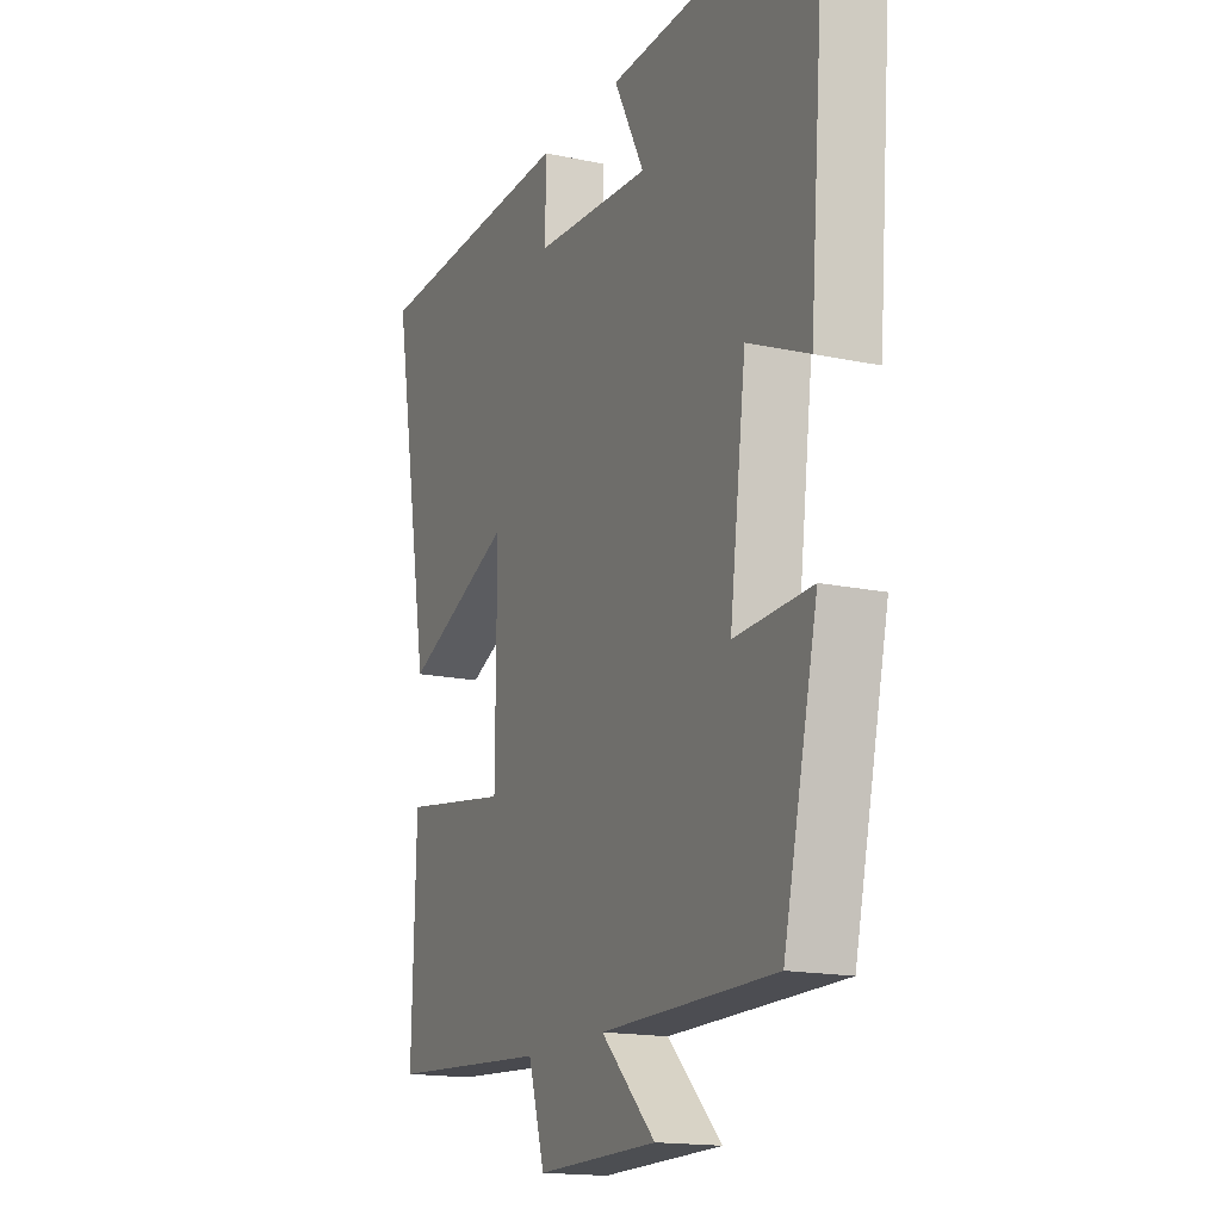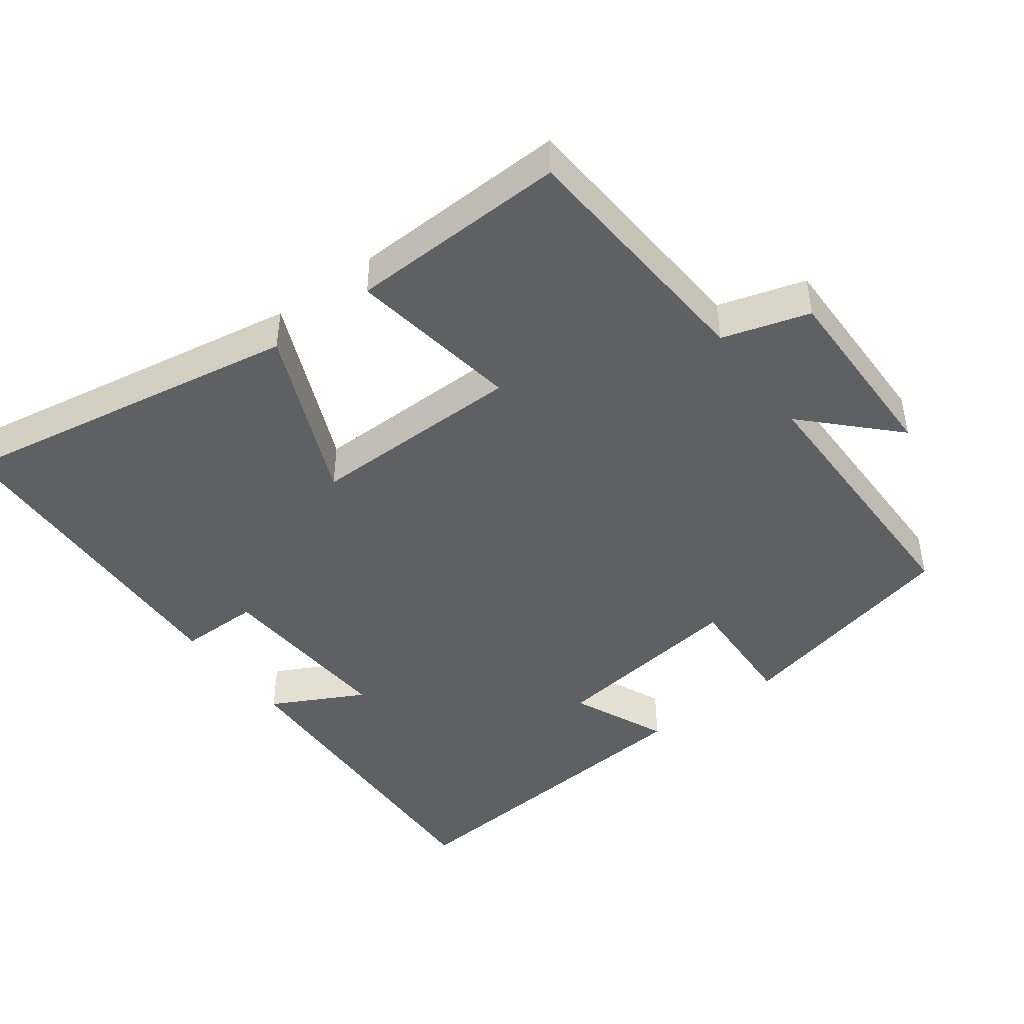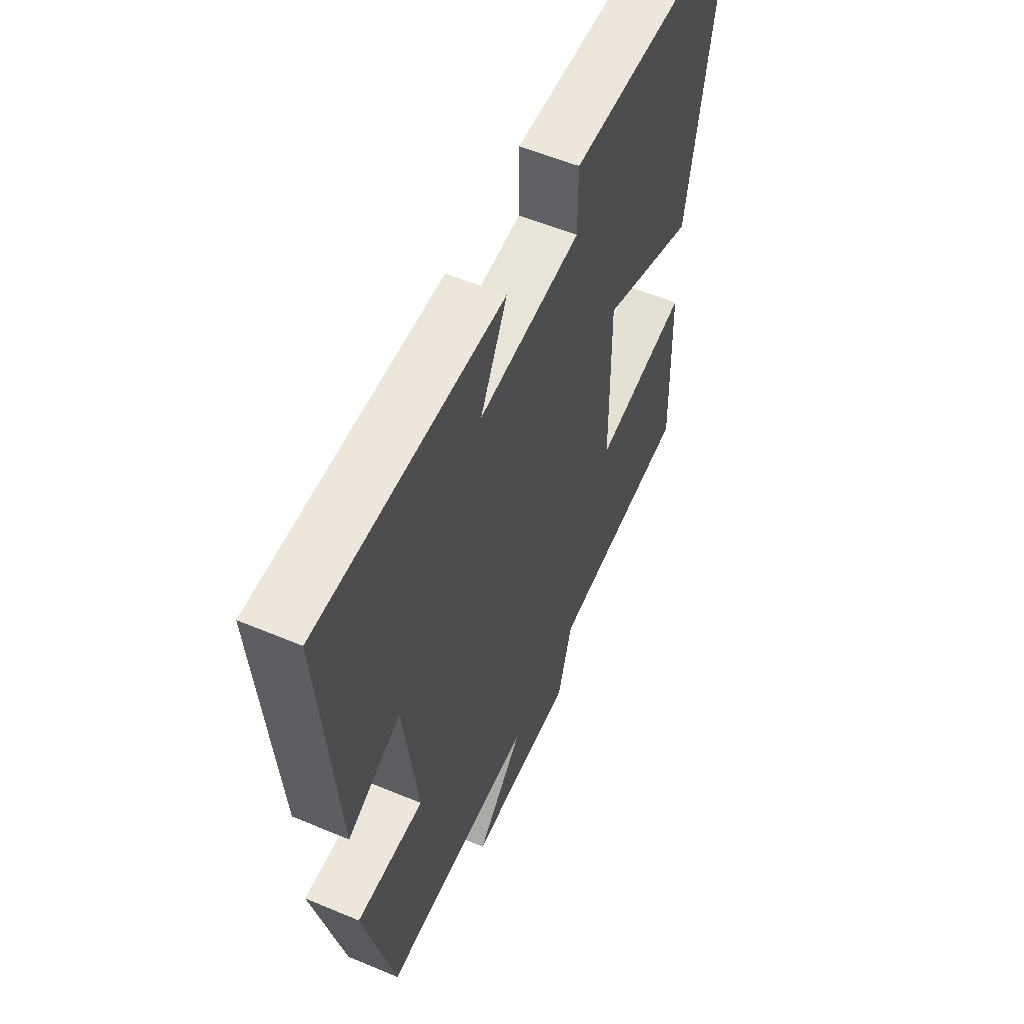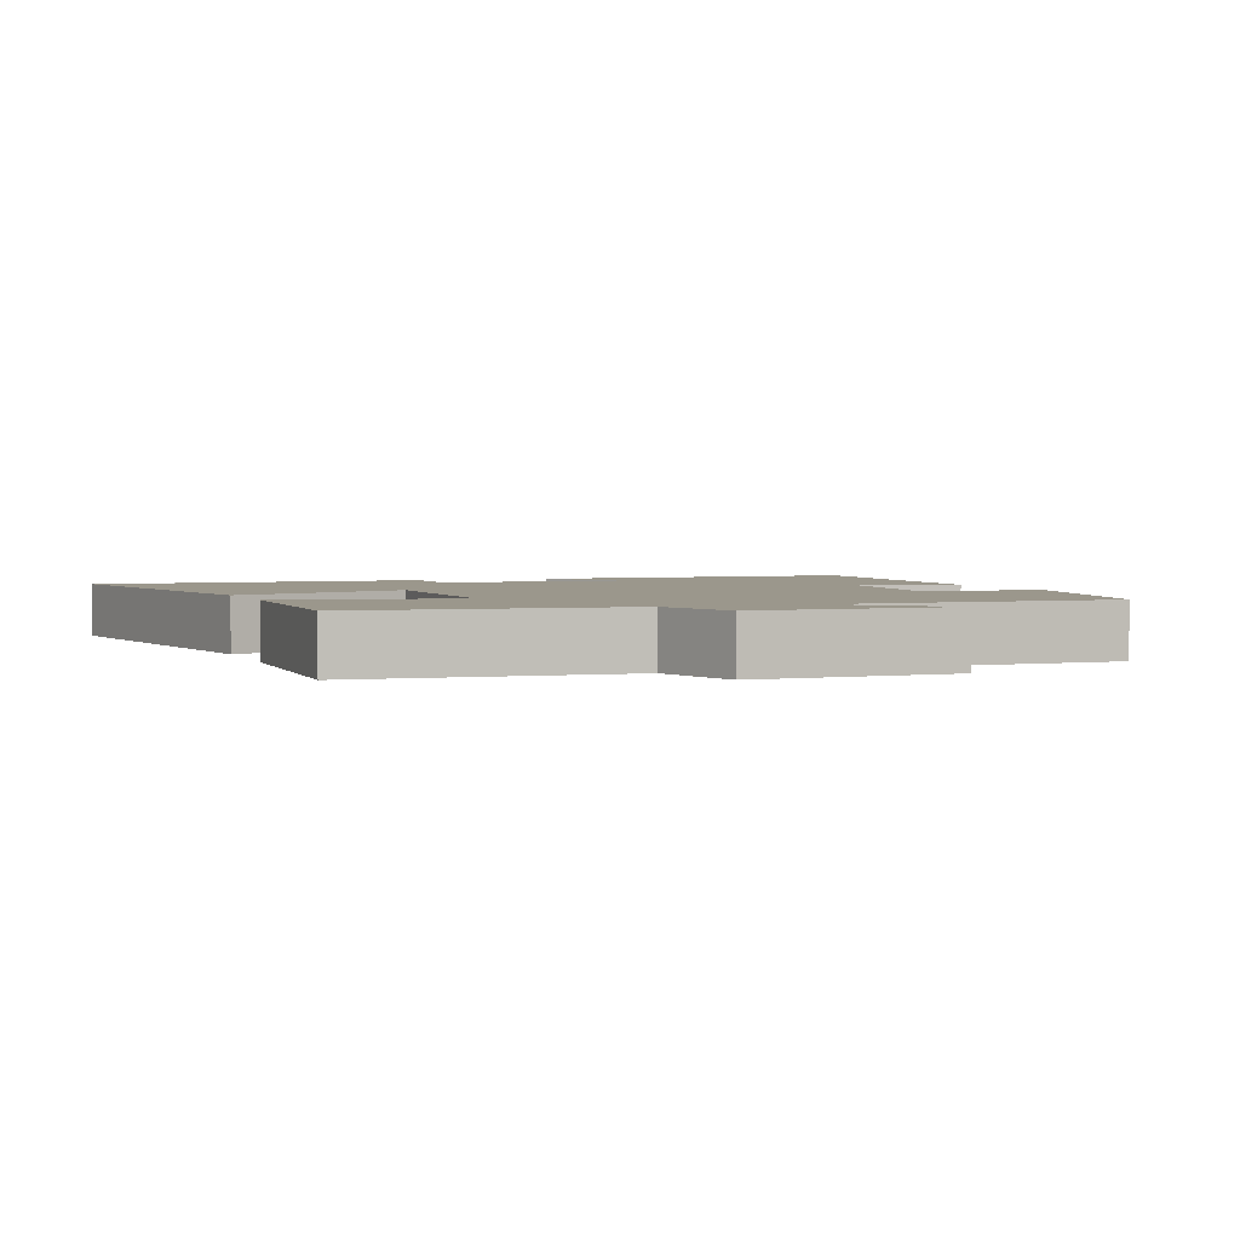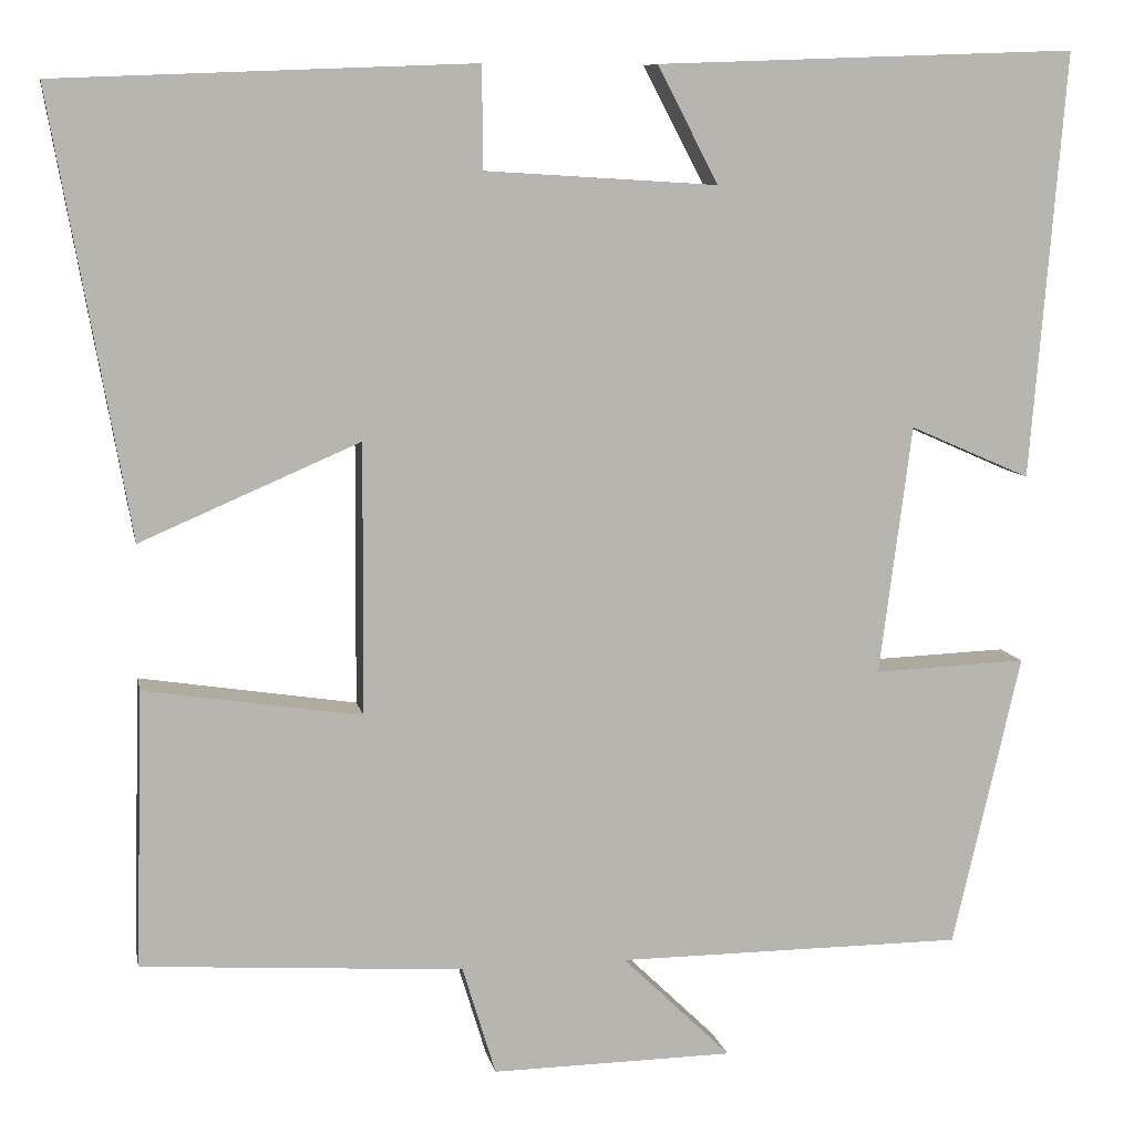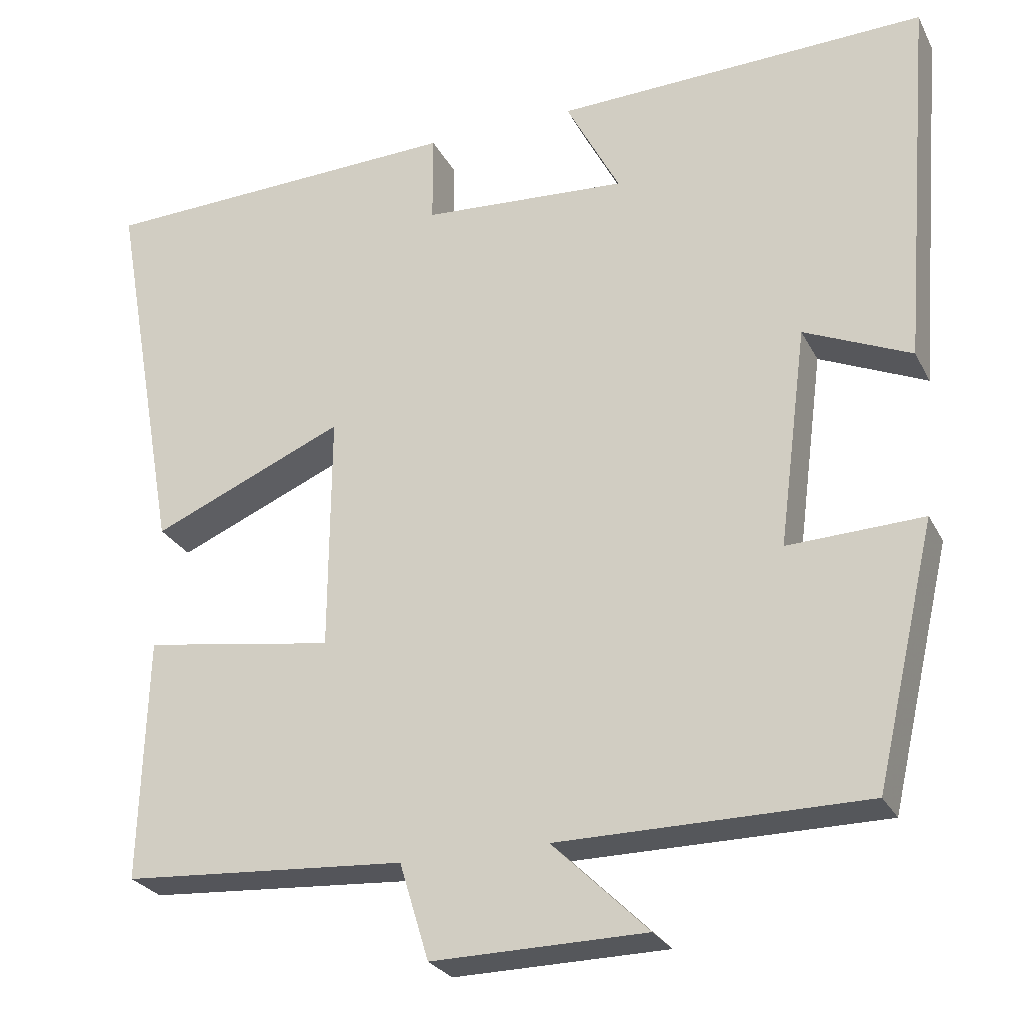
<metadata>
{"format":"obj","ext":"obj","renderer":"f3d","projection":"perspective","resolution":1024,"background":"white","views":[{"elev":-16.2,"azim":-113.8,"up":"+Z"},{"elev":-45.0,"azim":126.8,"up":"+Y"},{"elev":56.3,"azim":-66.3,"up":"+Z"},{"elev":2.6,"azim":159.4,"up":"+Y"},{"elev":8.9,"azim":169.1,"up":"+Z"},{"elev":-26.3,"azim":-157.9,"up":"+Z"}]}
</metadata>
<code>
v -0.424 0.07 -0.498
v -0.5 0.07 -0.171
v -0.329 0.07 -0.178
v -0.365 0.07 0.1
v -0.5 0.07 0.041
v -0.539 0.07 0.517
v -0.069 0.07 0.5
v -0.137 0.07 0.37
v 0.123 0.07 0.386
v 0.123 0.07 0.5
v 0.587 0.07 0.482
v 0.5 0.07 -0.008
v 0.256 0.07 0.097
v 0.258 0.07 -0.205
v 0.5 0.07 -0.168
v 0.509 0.07 -0.476
v 0.15 0.07 -0.5
v 0.113 0.07 -0.622
v -0.157 0.07 -0.618
v -0.036 0.07 -0.5
v -0.424 0 -0.498
v -0.5 0 -0.171
v -0.329 0 -0.178
v -0.365 0 0.1
v -0.5 0 0.041
v -0.539 0 0.517
v -0.069 0 0.5
v -0.137 0 0.37
v 0.123 0 0.386
v 0.123 0 0.5
v 0.587 0 0.482
v 0.5 0 -0.008
v 0.256 0 0.097
v 0.258 0 -0.205
v 0.5 0 -0.168
v 0.509 0 -0.476
v 0.15 0 -0.5
v 0.113 0 -0.622
v -0.157 0 -0.618
v -0.036 0 -0.5
f 17 18 19 20
f 17 20 1
f 16 17 1
f 15 16 1
f 14 15 1
f 13 14 1
f 11 12 13
f 10 11 13
f 9 10 13
f 8 9 13 1
f 6 7 8
f 5 6 8
f 4 5 8
f 3 4 8
f 3 8 1
f 1 2 3
f 40 39 38 37
f 21 40 37
f 21 37 36
f 21 36 35
f 21 35 34
f 21 34 33
f 33 32 31
f 33 31 30
f 33 30 29
f 21 33 29 28
f 28 27 26
f 28 26 25
f 28 25 24
f 28 24 23
f 21 28 23
f 23 22 21
f 1 21 22 2
f 2 22 23 3
f 3 23 24 4
f 4 24 25 5
f 5 25 26 6
f 6 26 27 7
f 7 27 28 8
f 8 28 29 9
f 9 29 30 10
f 10 30 31 11
f 11 31 32 12
f 12 32 33 13
f 13 33 34 14
f 14 34 35 15
f 15 35 36 16
f 16 36 37 17
f 17 37 38 18
f 18 38 39 19
f 19 39 40 20
f 20 40 21 1

</code>
